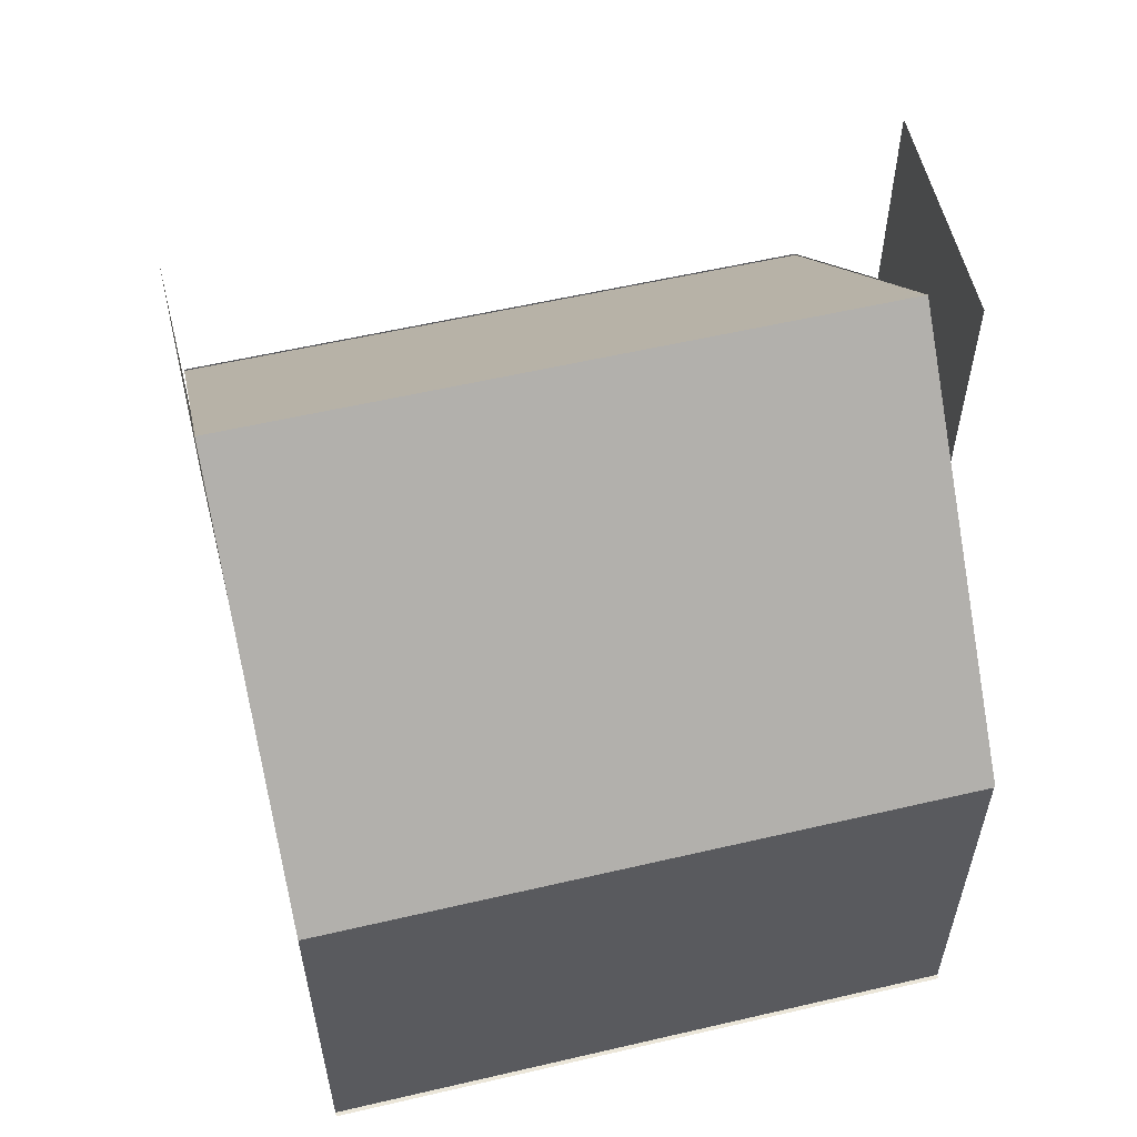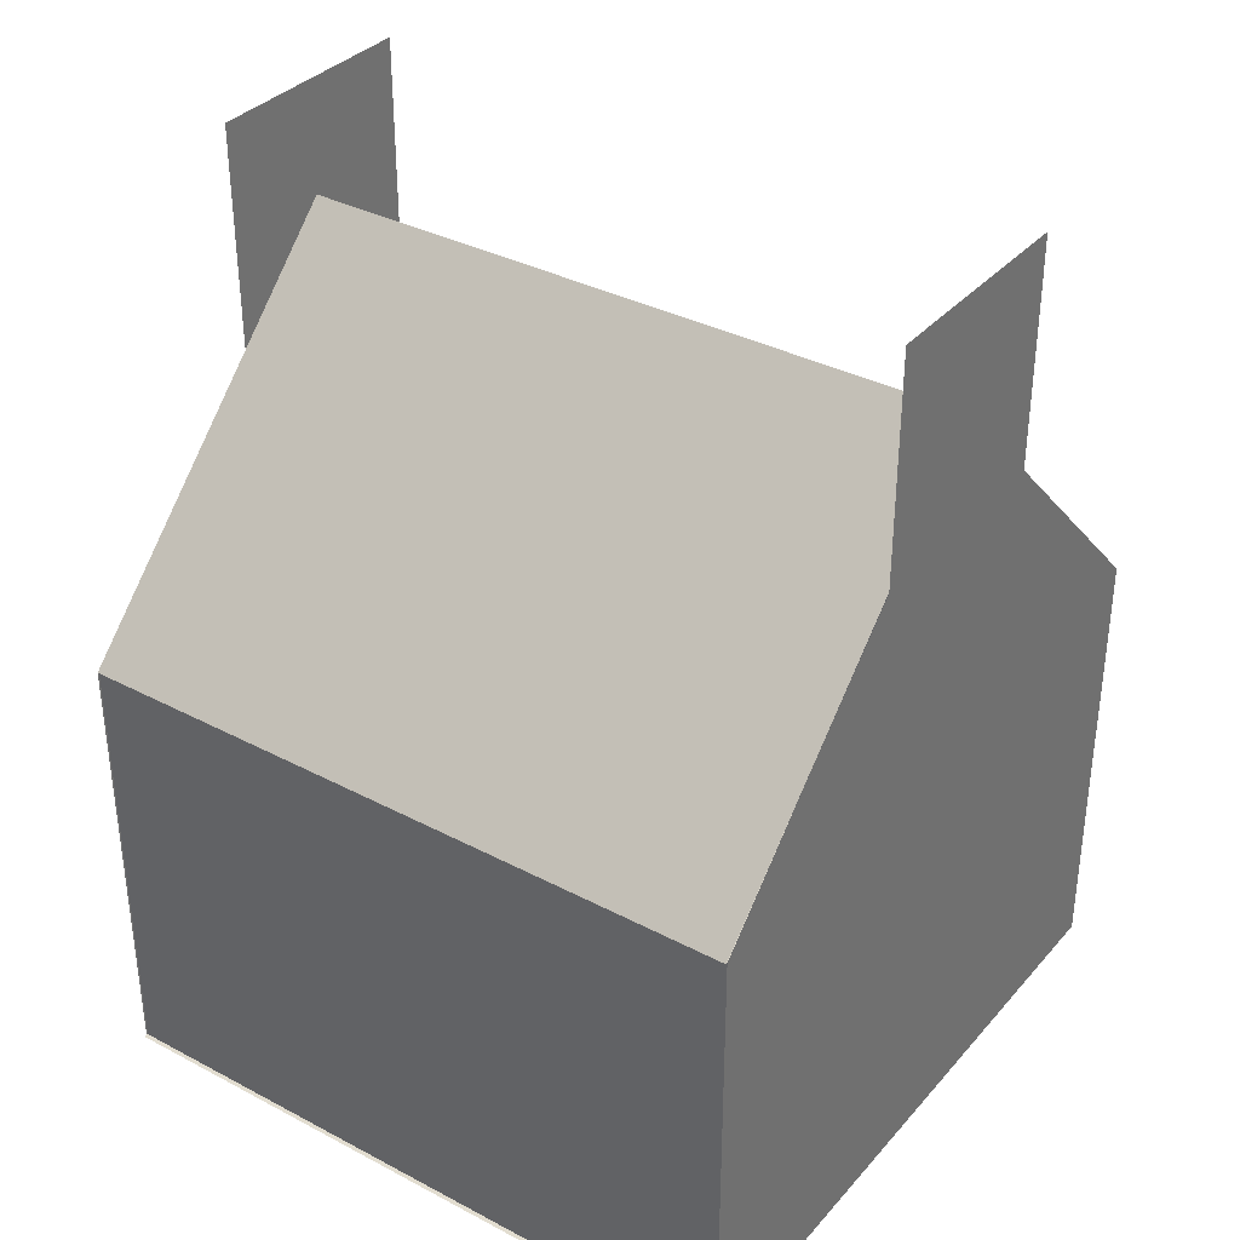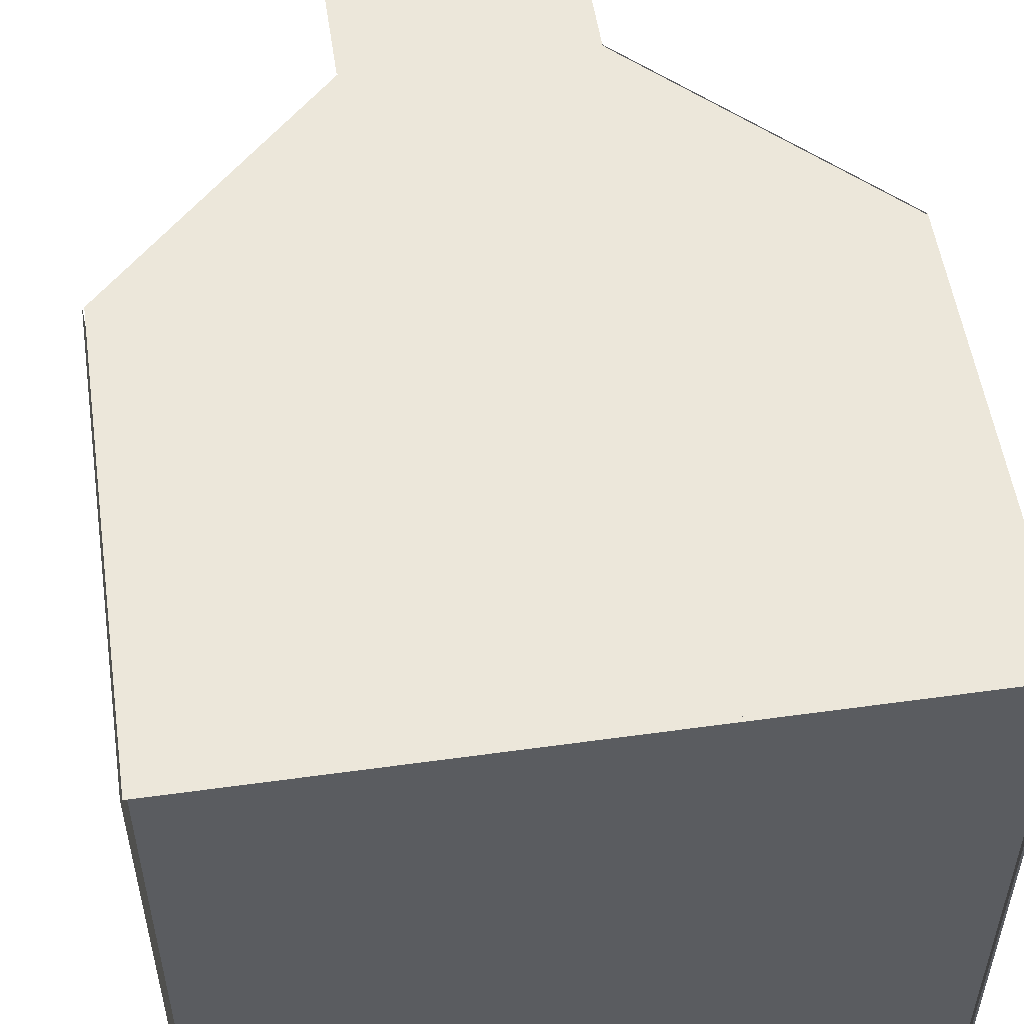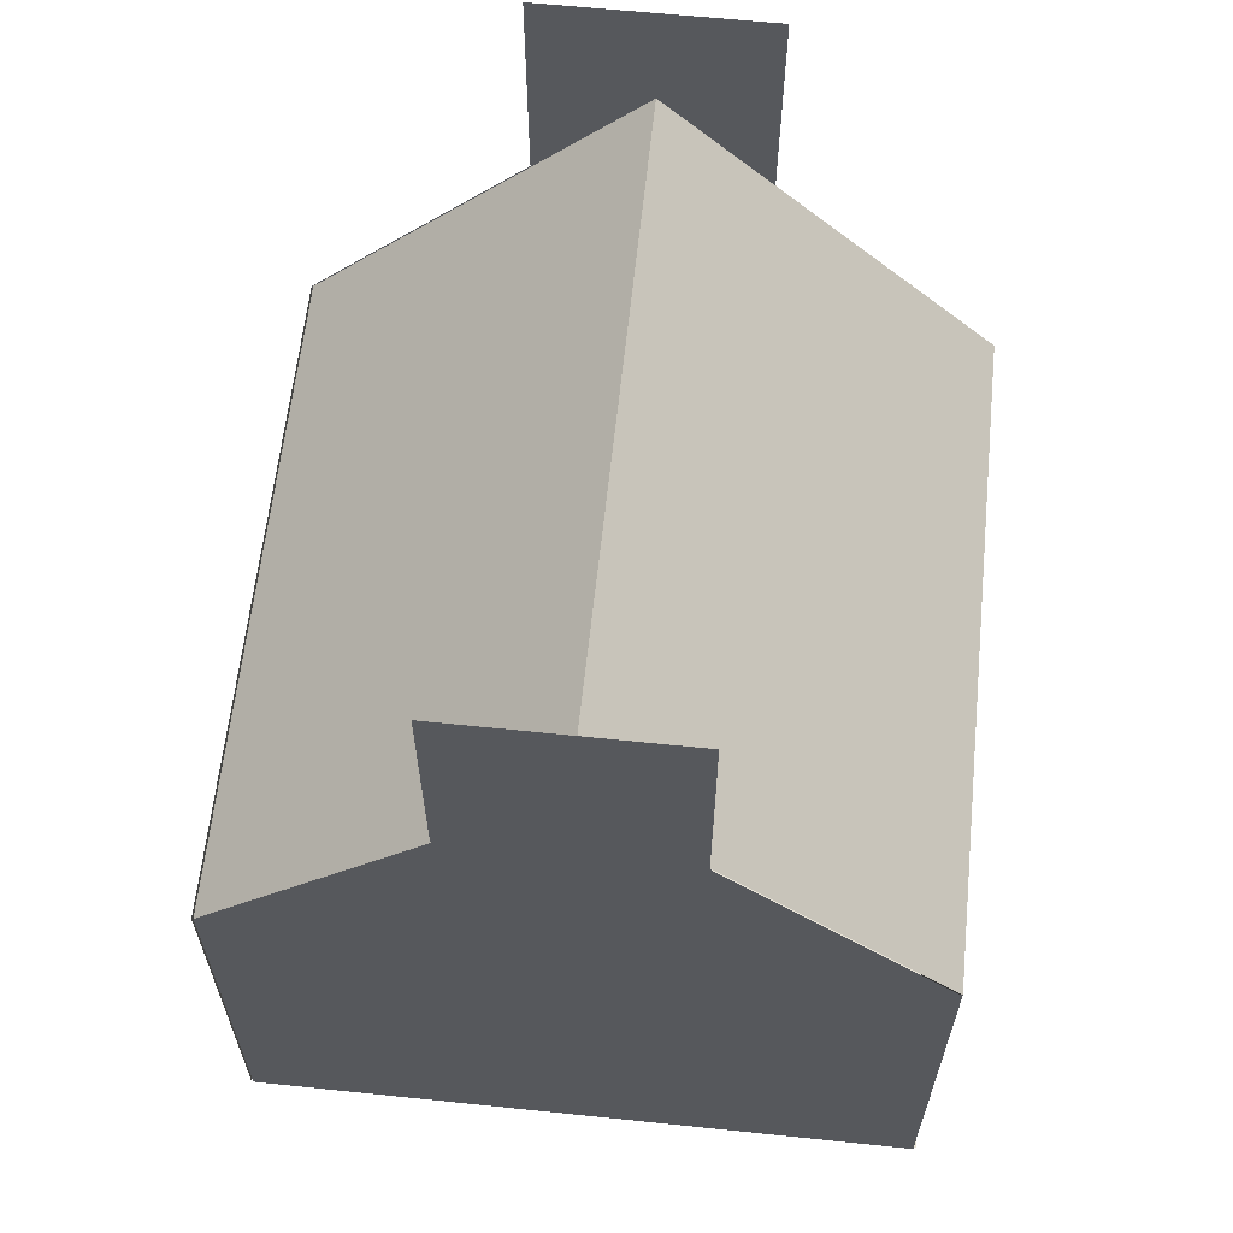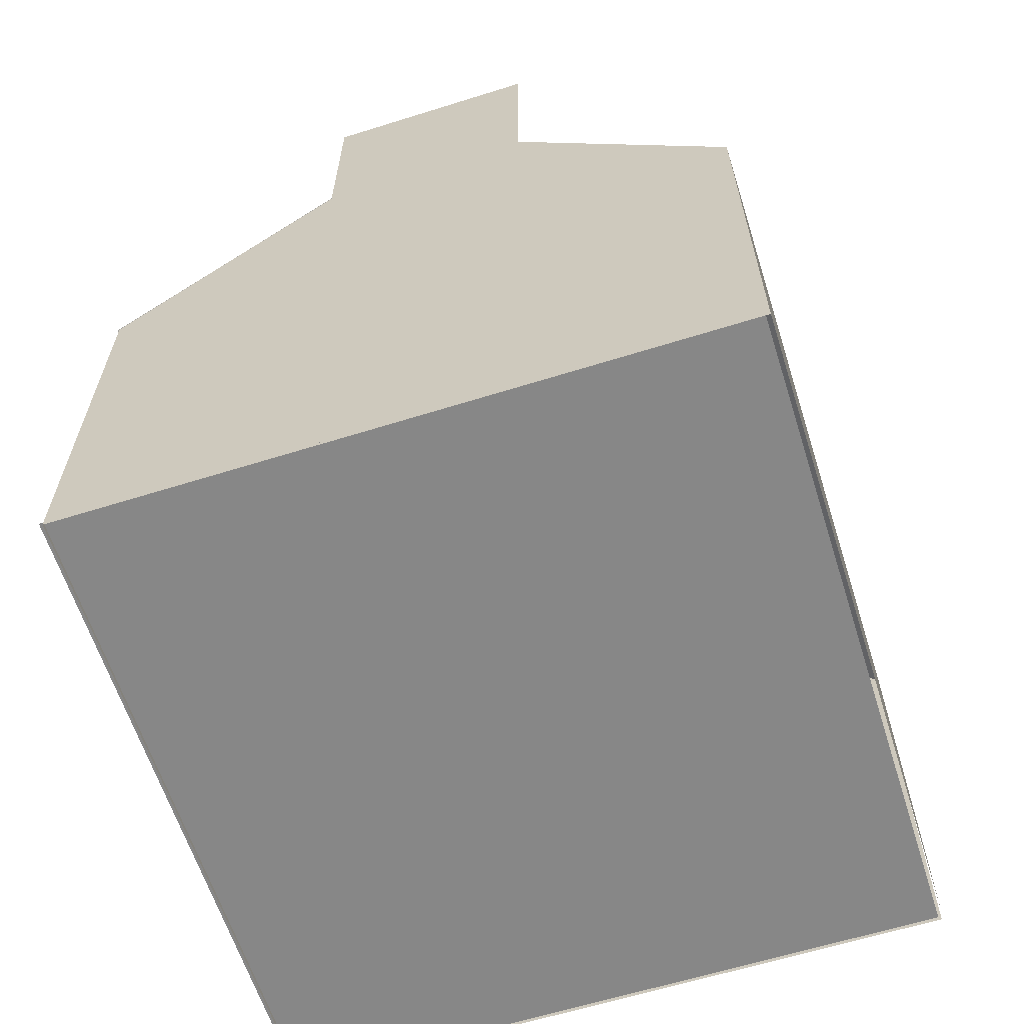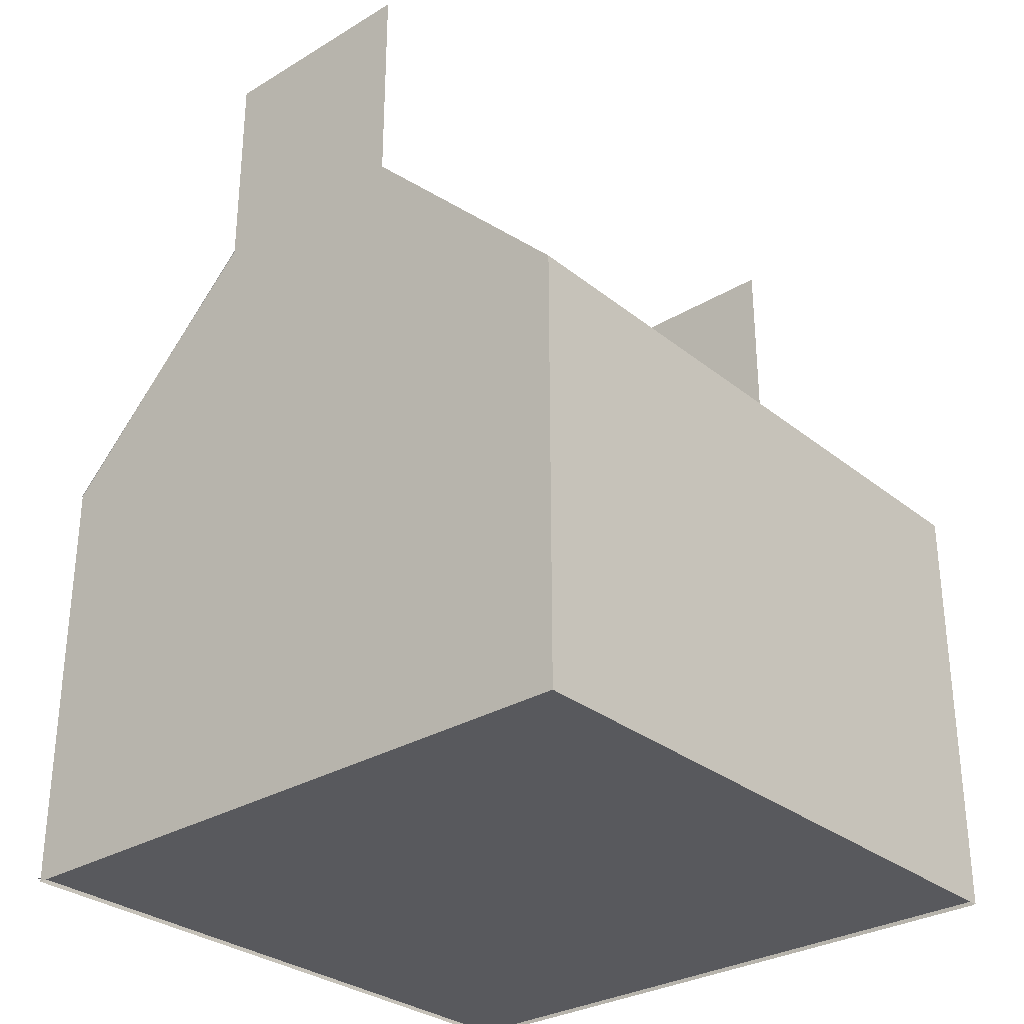
<metadata>
{"format":"obj","ext":"obj","renderer":"f3d","projection":"perspective","resolution":1024,"background":"white","views":[{"elev":57.3,"azim":76.4,"up":"+Y"},{"elev":35.1,"azim":125.0,"up":"+Y"},{"elev":53.7,"azim":-8.4,"up":"+Z"},{"elev":62.1,"azim":6.0,"up":"+Y"},{"elev":-62.6,"azim":-162.4,"up":"+Y"},{"elev":-30.2,"azim":-138.9,"up":"+Y"}]}
</metadata>
<code>
o Default
v 2.125 0.125 1.5
v 2.125 0.125 0.5
v 1.125 0.125 0.5
v 1.125 0.125 1.5
v 2.125 0.125 0.5
v 1.125 0.125 -0.5
v 2.125 0.125 -0.5
v 1.125 0.125 0.5
v 1.125 0.125 0.5
v 0.125 0.125 -0.5
v 1.125 0.125 -0.5
v 0.125 0.125 0.5
v 0.125 0.125 0.5
v -0.875 0.125 -0.5
v 0.125 0.125 -0.5
v -0.875 0.125 0.5
v 1.125 0.125 2.5
v 0.125 0.125 1.5
v 1.125 0.125 1.5
v 0.125 0.125 2.5
v 0.125 0.125 2.5
v -0.875 0.125 1.5
v 0.125 0.125 1.5
v -0.875 0.125 2.5
v 0.125 0.125 1.5
v -0.875 0.125 0.5
v 0.125 0.125 0.5
v -0.875 0.125 1.5
v 1.125 0.125 1.5
v 0.125 0.125 0.5
v 1.125 0.125 0.5
v 0.125 0.125 1.5
v 2.125 0.125 2.5
v 1.125 0.125 1.5
v 2.125 0.125 1.5
v 1.125 0.125 2.5
v -0.8871 2.105 1.5
v 0.6129 3.605 2.5
v 0.6129 3.605 1.5
v -0.8871 2.105 2.5
v 2.113 2.105 2.5
v 0.6129 3.605 1.5
v 0.6129 3.605 2.5
v 2.113 2.105 1.5
v 2.113 2.105 1.5
v 0.6129 3.605 0.5
v 0.6129 3.605 1.5
v 2.113 2.105 0.5
v 2.113 2.105 0.5
v 0.6129 3.605 -0.5
v 0.6129 3.605 0.5
v 2.113 2.105 -0.5
v -0.8871 2.105 -0.5
v 0.6129 3.605 1.5
v 0.6129 3.605 -0.5
v -0.8871 2.105 1.5
v 1.105 2.105 -0.5
v 0.1054 3.105 -0.5
v 1.105 3.105 -0.5
v 0.1054 2.105 -0.5
v 0.1054 2.105 -0.5
v -0.8946 2.105 -0.5
v 0.1054 3.105 -0.5
v -0.3871 2.605 -0.5
v 0.1054 3.105 2.5
v 1.105 4.105 2.5
v 0.1054 4.105 2.5
v 1.105 3.105 2.5
v 1.105 3.105 -0.5
v 0.1054 4.105 -0.5
v 1.105 4.105 -0.5
v 0.1054 3.105 -0.5
v 2.105 0.1054 -0.5
v -0.8946 2.105 -0.5
v 2.105 2.105 -0.5
v -0.8946 0.1054 -0.5
v -0.8946 0.1054 -0.5
v -0.8946 2.105 0.5
v -0.8946 2.105 -0.5
v -0.8946 0.1054 0.5
v -0.8946 0.1054 0.5
v -0.8946 2.105 1.5
v -0.8946 2.105 0.5
v -0.8946 0.1054 1.5
v -0.8946 0.1054 1.5
v -0.8946 2.105 2.5
v -0.8946 2.105 1.5
v -0.8946 0.1054 2.5
v 2.105 0.1054 0.5
v 2.105 2.105 -0.5
v 2.105 2.105 0.5
v 2.105 0.1054 -0.5
v 2.105 0.1054 1.5
v 2.105 2.105 0.5
v 2.105 2.105 1.5
v 2.105 0.1054 0.5
v 2.105 0.1054 2.5
v 2.105 2.105 1.5
v 2.105 2.105 2.5
v 2.105 0.1054 1.5
v 0.1129 2.105 2.5
v 1.113 3.105 2.5
v 0.1129 3.105 2.5
v 1.113 2.105 2.5
v 0.1129 1.105 2.5
v 1.113 2.105 2.5
v 0.1129 2.105 2.5
v 1.113 1.105 2.5
v -0.8871 1.105 2.5
v 0.1129 2.105 2.5
v -0.8871 2.105 2.5
v 0.1129 1.105 2.5
v 2.105 2.105 -0.5
v 1.105 3.105 -0.5
v 1.613 2.605 -0.5
v 1.105 2.105 -0.5
v 1.113 1.105 2.5
v 2.113 2.105 2.5
v 1.113 2.105 2.5
v 2.113 1.105 2.5
v -0.8871 2.105 2.5
v 0.1129 3.105 2.5
v -0.3871 2.605 2.5
v 0.1129 2.105 2.5
v 1.605 2.605 2.5
v 1.105 3.105 2.5
v 2.105 2.105 2.5
v 1.105 2.105 2.5
v 1.113 0.1054 2.5
v 2.113 1.105 2.5
v 1.113 1.105 2.5
v 2.113 0.1054 2.5
v 0.1129 0.1054 2.5
v 1.113 1.105 2.5
v 0.1129 1.105 2.5
v 1.113 0.1054 2.5
v -0.8871 0.1054 2.5
v 0.1129 1.105 2.5
v -0.8871 1.105 2.5
v 0.1129 0.1054 2.5
g Object 1206
f 1 3 2
f 1 4 3
f 5 6 7
f 5 8 6
f 9 10 11
f 9 12 10
f 13 14 15
f 13 16 14
f 17 18 19
f 17 20 18
f 21 22 23
f 21 24 22
f 25 26 27
f 25 28 26
f 29 30 31
f 29 32 30
f 33 34 35
f 33 36 34
f 37 38 39
f 37 40 38
f 41 42 43
f 41 44 42
f 45 46 47
f 45 48 46
f 49 50 51
f 49 52 50
f 53 54 55
f 53 56 54
f 57 58 59
f 57 60 58
f 61 62 63
f 62 64 63
f 65 66 67
f 65 68 66
f 69 70 71
f 69 72 70
f 73 74 75
f 73 76 74
f 77 78 79
f 77 80 78
f 81 82 83
f 81 84 82
f 85 86 87
f 85 88 86
f 89 90 91
f 89 92 90
f 93 94 95
f 93 96 94
f 97 98 99
f 97 100 98
f 101 102 103
f 101 104 102
f 105 106 107
f 105 108 106
f 109 110 111
f 109 112 110
f 113 114 115
f 113 116 114
f 117 118 119
f 117 120 118
f 121 122 123
f 121 124 122
f 125 126 127
f 126 128 127
f 129 130 131
f 129 132 130
f 133 134 135
f 133 136 134
f 137 138 139
f 137 140 138

</code>
